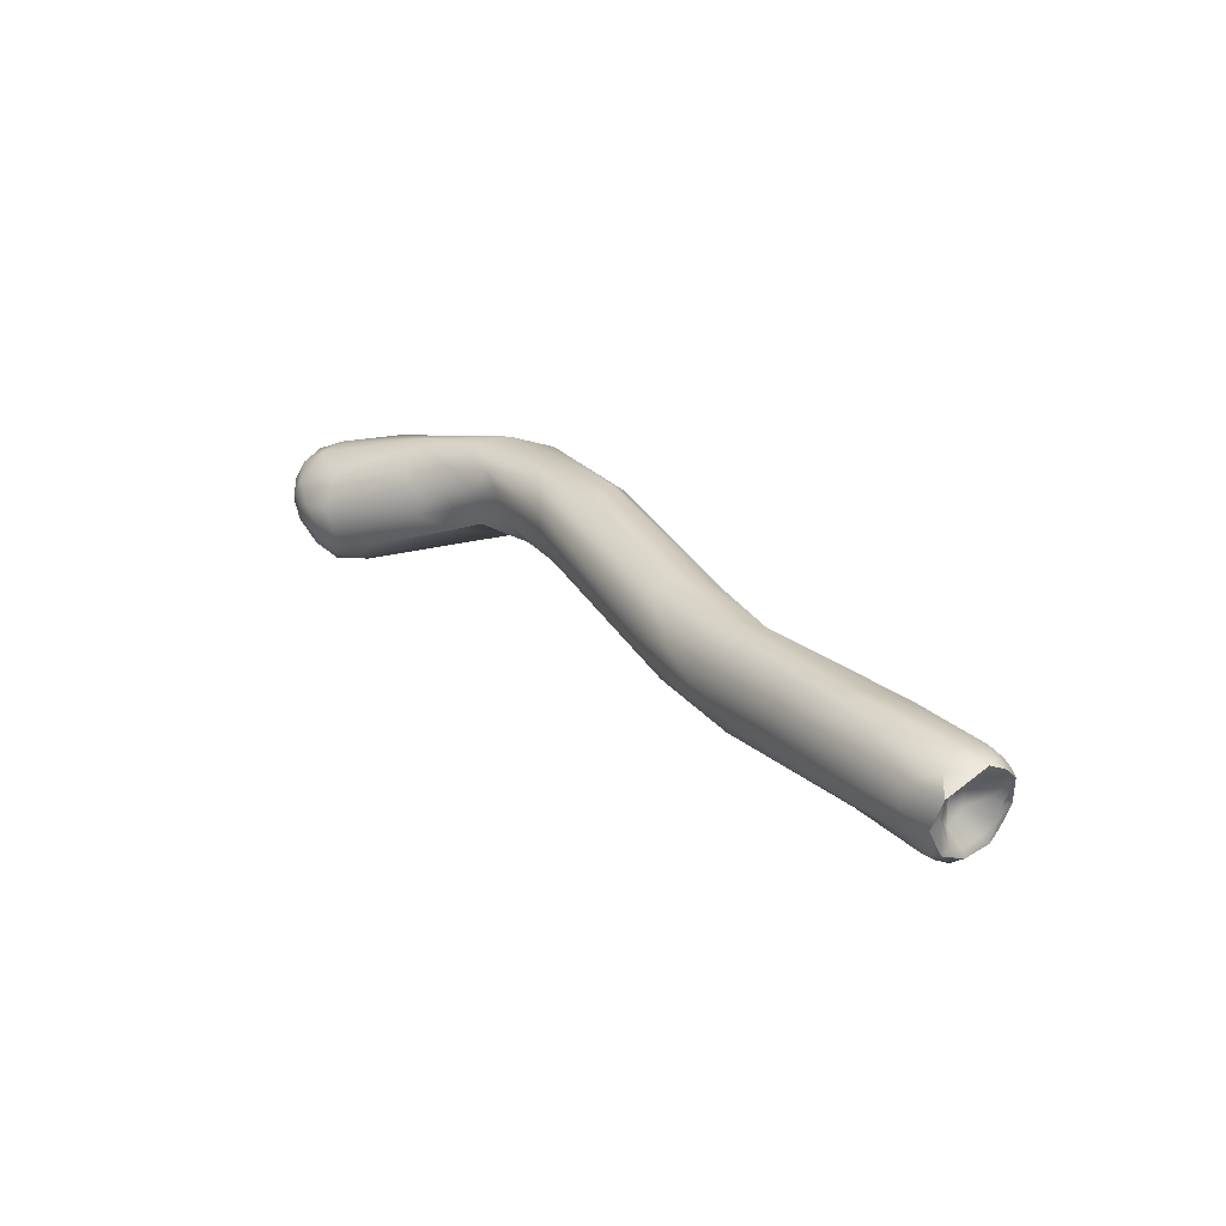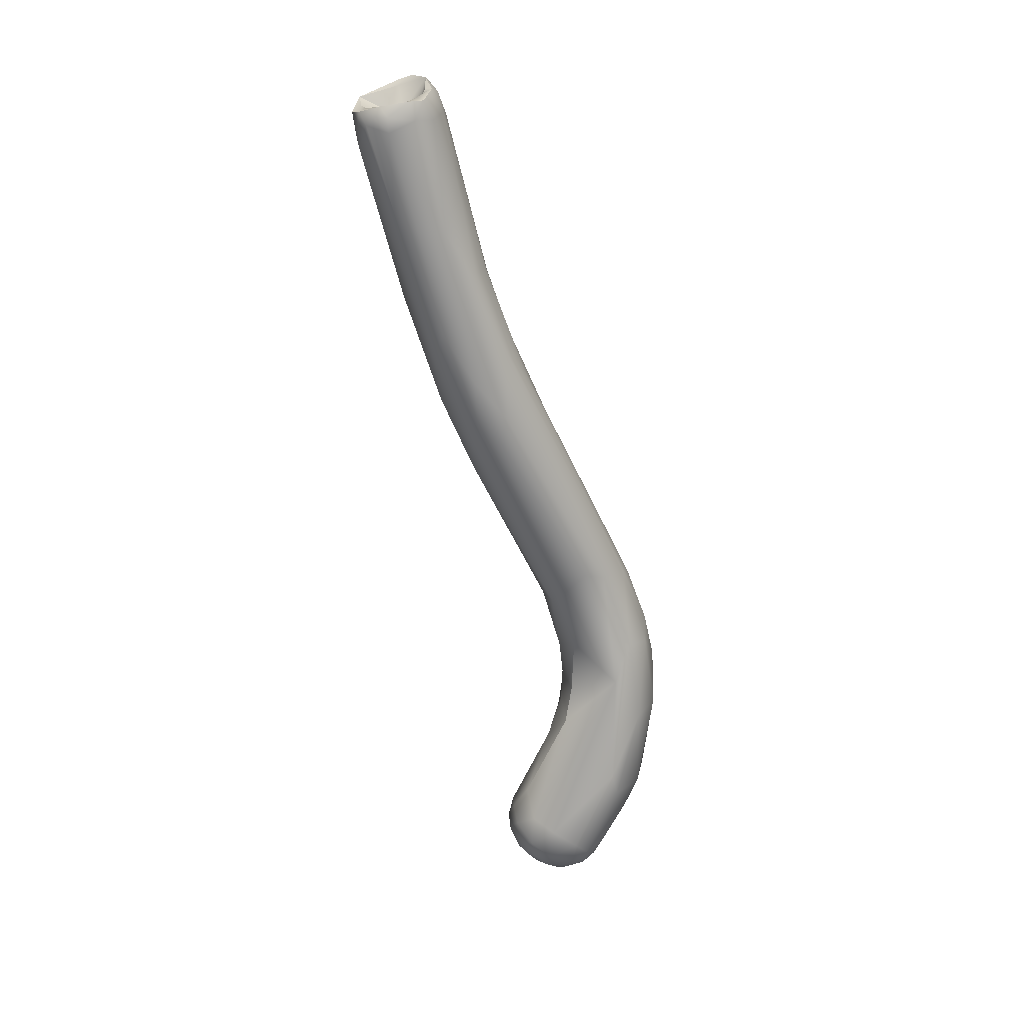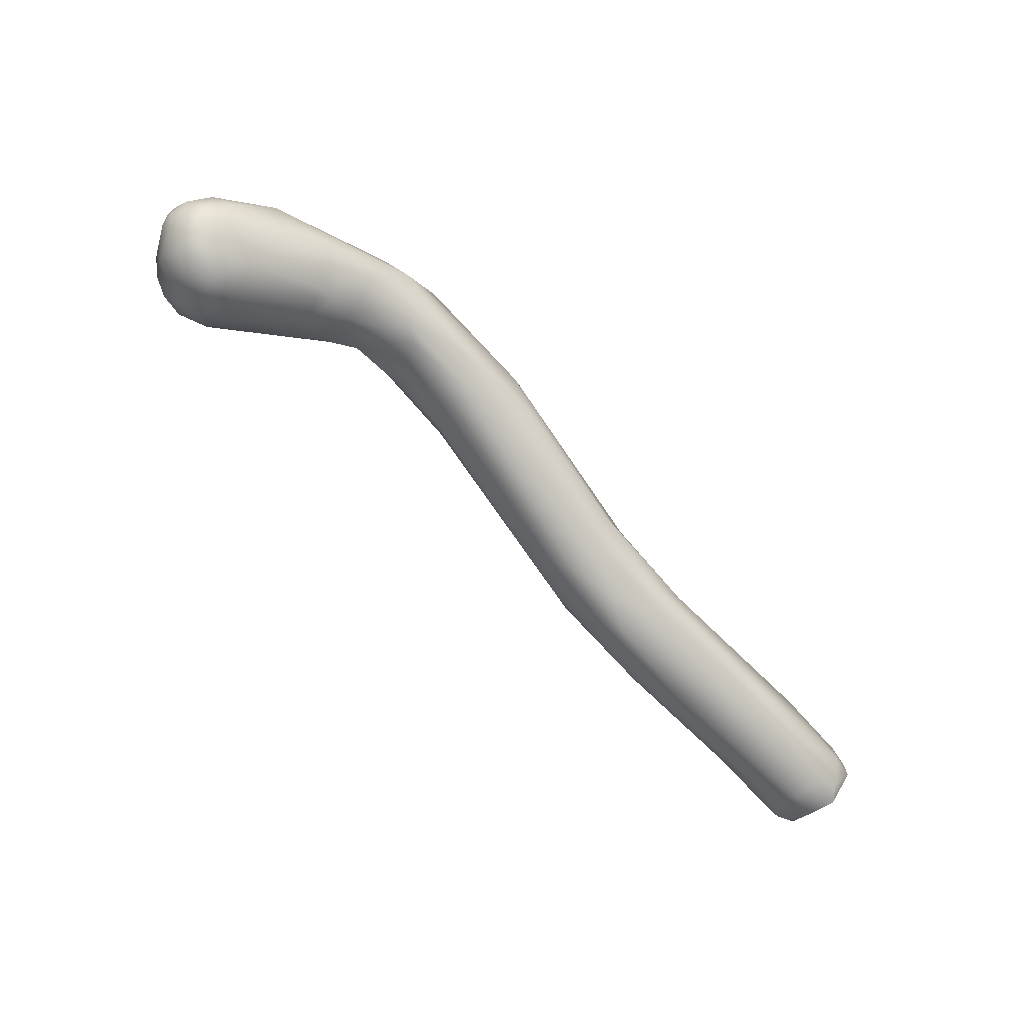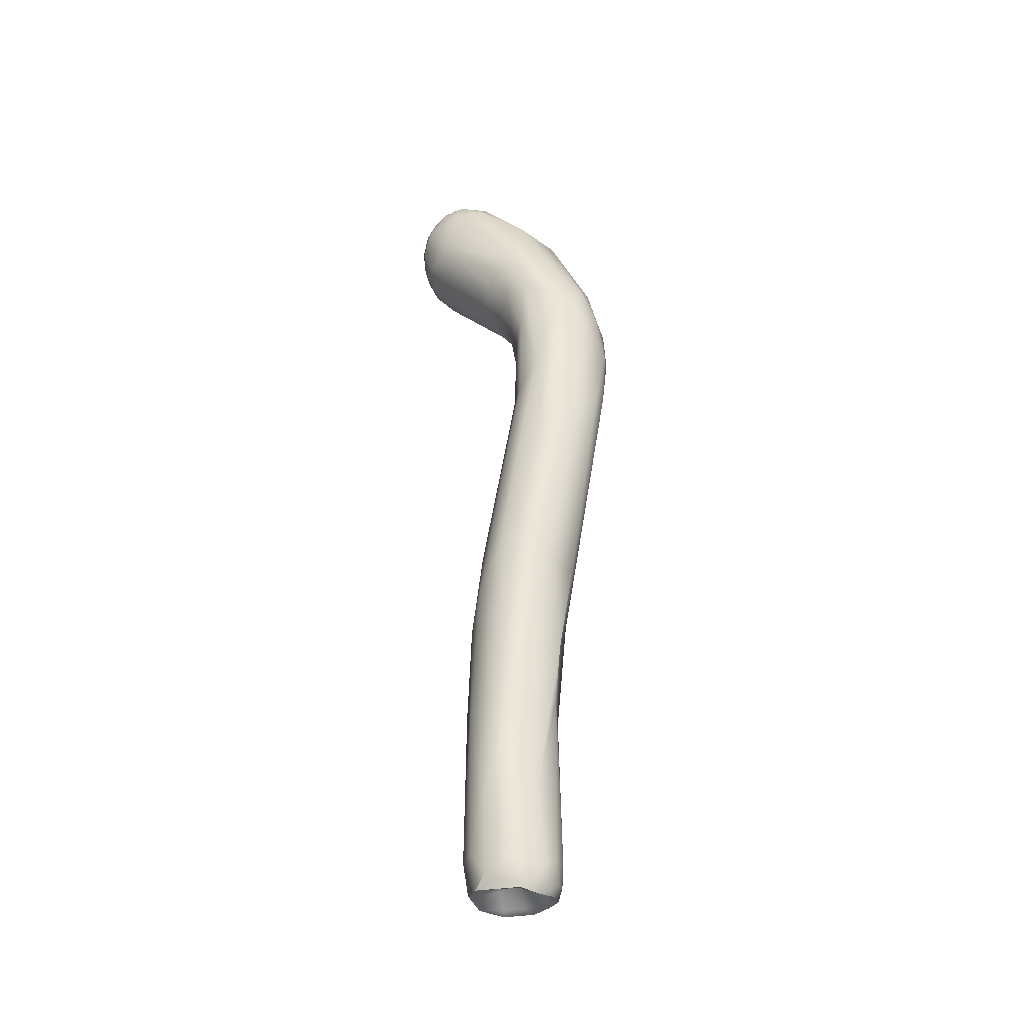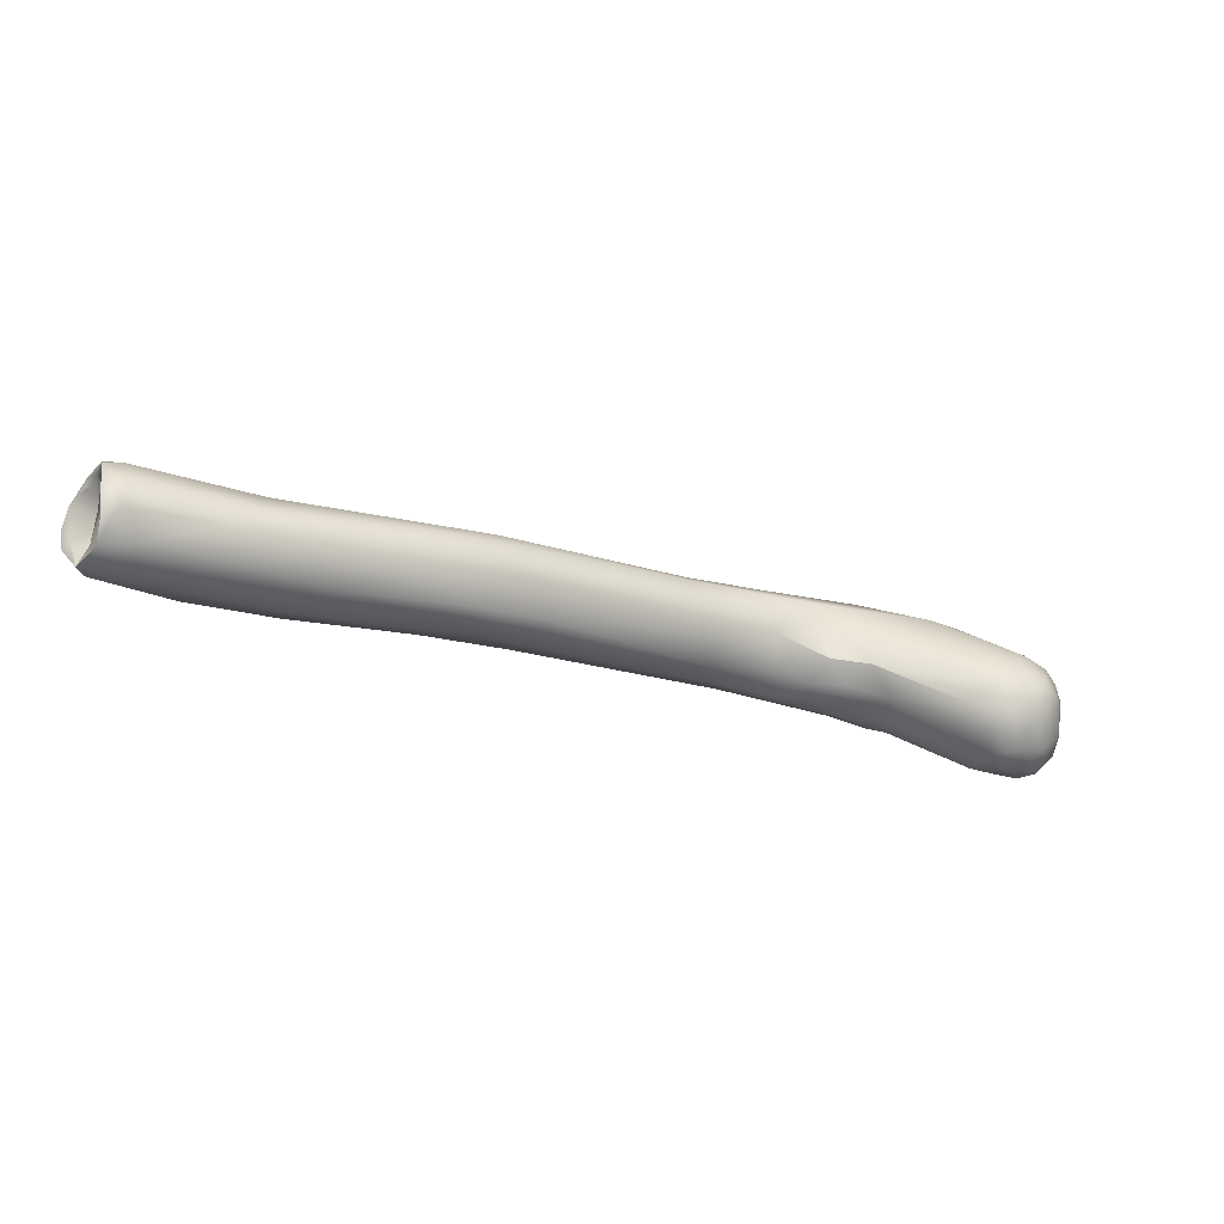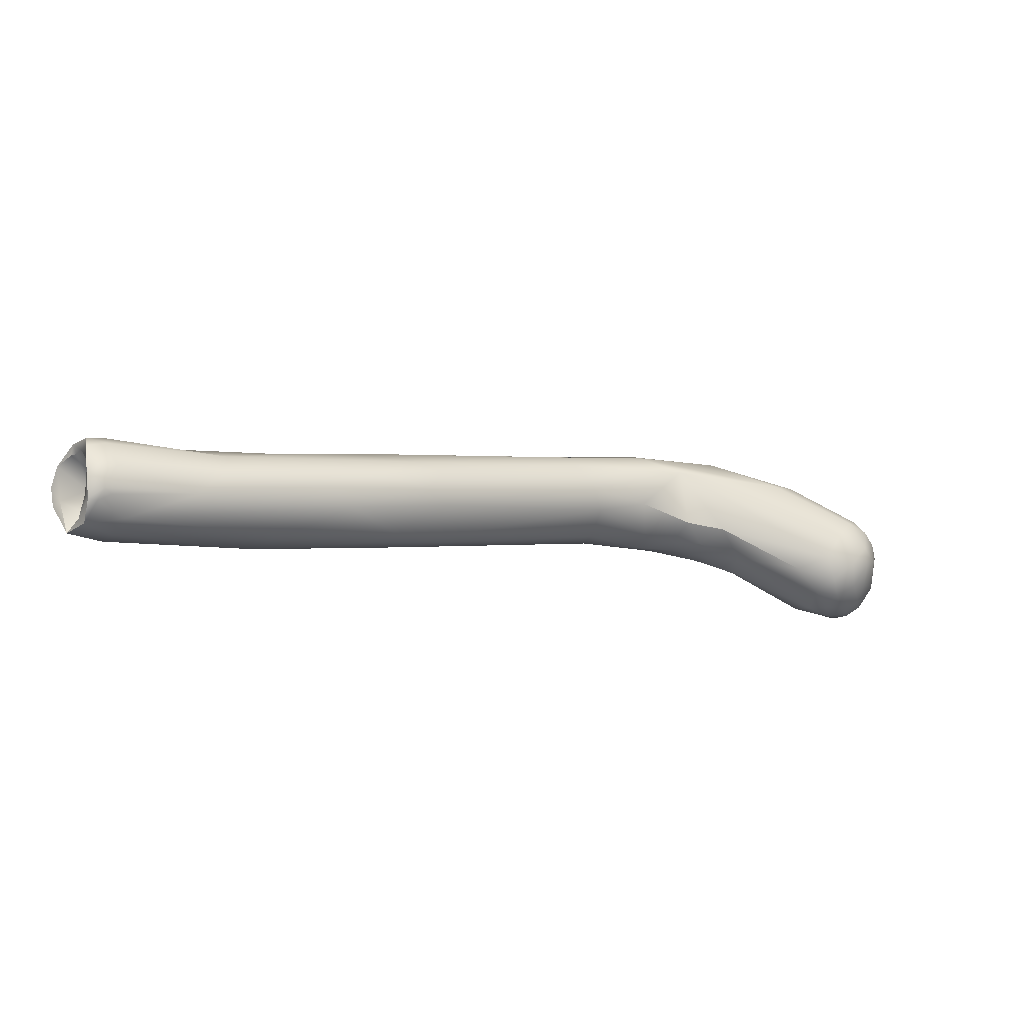
<metadata>
{"format":"obj","ext":"obj","renderer":"f3d","projection":"perspective","resolution":1024,"background":"white","views":[{"elev":30.4,"azim":-142.2,"up":"+Y"},{"elev":-61.1,"azim":-91.3,"up":"+Y"},{"elev":-48.7,"azim":132.2,"up":"+Z"},{"elev":56.4,"azim":-106.5,"up":"+Y"},{"elev":-58.9,"azim":-28.0,"up":"+Z"},{"elev":-40.8,"azim":-30.7,"up":"+Z"}]}
</metadata>
<code>
v -86.83 -110.5 1333
v -86.19 -113.4 1332
v -86.2 -114.1 1333
v -85.7 -113.5 1334
v -84.82 -114 1334
v -84.98 -114.9 1332
v -86.57 -112.5 1333
v -86.42 -112 1333
v -86.53 -110 1333
v -86.14 -111.5 1334
v -86.14 -110.5 1333
v -86.2 -112.5 1333
v -86.01 -109.5 1333
v -85.72 -112 1333
v -84.97 -112.5 1334
v -84.47 -111.1 1334
v -84.69 -110 1334
v -85.03 -109.1 1333
v -86.2 -114.5 1332
v -85.84 -113.9 1331
v -85.81 -114.5 1330
v -85.57 -114 1330
v -85.38 -113.5 1329
v -85.23 -115.1 1330
v -85.16 -114.8 1329
v -85.2 -113.8 1328
v -84.18 -115.3 1331
v -84.63 -113 1330
v -84.41 -115 1329
v -84.51 -114.6 1329
v -84.62 -113.9 1328
v -83.9 -114.5 1329
v -82.44 -113.2 1328
v -86.7 -109.5 1332
v -86.07 -109 1332
v -85.96 -109.6 1331
v -86.2 -108.9 1331
v -84.98 -111.5 1328
v -85.2 -110 1328
v -84.65 -112.5 1331
v -84.66 -111 1331
v -84.52 -110.5 1330
v -84.5 -109.1 1329
v -84.27 -112 1330
v -82.78 -110 1328
v -84.29 -108.5 1331
v -84.7 -112 1328
v -82.61 -111.5 1328
v -79.59 -113.6 1335
v -79.62 -109.1 1334
v -79.9 -112.5 1336
v -79.17 -109.2 1330
v -77.23 -115.6 1333
v -76.96 -115.4 1334
v -75.97 -109 1333
v -78.35 -115 1331
v -73.78 -113.5 1337
v -73.88 -114.9 1337
v -72.91 -111.5 1337
v -73.33 -109.6 1332
v -71.42 -113.5 1331
v -72.72 -111.1 1331
v -67.96 -115.4 1339
v -66.1 -114.3 1340
v -68.41 -112.4 1339
v -67.86 -110.2 1337
v -69.82 -116.5 1334
v -67.7 -115.9 1334
v -62.38 -112.9 1342
v -62.24 -111.1 1341
v -66.25 -117.1 1337
v -63.38 -117 1339
v -65.12 -110.3 1336
v -64.93 -113.4 1334
v -63.71 -114.5 1334
v -65.47 -110.9 1335
v -62.62 -117 1337
v -61.41 -117.2 1339
v -60.69 -116.4 1337
v -59.46 -111.1 1337
v -59.6 -110.3 1339
v -59.18 -113.5 1336
v -62.44 -112.4 1335
v -58.09 -114.5 1337
v -48.85 -114.1 1349
v -48.76 -111.5 1348
v -48.16 -112.6 1349
v -49.8 -116.5 1345
v -49.36 -115.9 1347
v -48.11 -116.4 1344
v -49.38 -110.1 1346
v -50.62 -109.8 1343
v -44.34 -113.5 1351
v -43.39 -116.3 1349
v -43 -115 1351
v -44.15 -112.5 1350
v -43.18 -116 1345
v -44.33 -110.5 1345
v -46.88 -115.4 1343
v -46.25 -113.1 1342
v -45.96 -111.6 1343
v -40.55 -117.5 1348
v -41.18 -114 1351
v -41.54 -111 1350
v -40.61 -112.1 1351
v -39.24 -114 1344
v -40.9 -112.2 1344
v -39.57 -111.6 1345
v -41.83 -114.1 1344
v -37.5 -117.6 1350
v -37.53 -115.5 1352
v -36.65 -114 1352
v -38.51 -110.7 1349
v -37.37 -112.1 1351
v -36.42 -117.1 1344
v -38.89 -115.9 1345
v -38.59 -113 1344
v -37.22 -115 1344
v -36.18 -114 1344
v -36 -111.3 1346
v -35.82 -112.3 1345
v -33.09 -120 1348
v -31.43 -119.9 1349
v -31.47 -115.5 1351
v -32.97 -113.5 1344
v -32.61 -112.7 1345
v -33.74 -112.1 1345
v -32.34 -112 1347
v -32.49 -112.2 1346
v -34.41 -116 1343
v -34.2 -113.5 1344
v -33.29 -114.2 1343
v -30.95 -117.5 1350
v -28.08 -117 1350
v -30.37 -114.5 1350
v -28.18 -113.5 1348
v -27.44 -121.8 1345
v -29.29 -120.7 1342
v -28.63 -121.7 1344
v -27.22 -121.3 1342
v -30.83 -118.9 1341
v -28.81 -118.4 1340
v -28.2 -120 1341
v -27.22 -119 1340
v -27.21 -117.5 1340
v -28.05 -116.5 1340
v -27.67 -114.5 1342
v -25.38 -116 1348
v -26.39 -121.2 1346
v -25.75 -121.6 1345
v -25.23 -120.8 1346
v -24.75 -121.1 1345
v -26.49 -119.9 1348
v -24.77 -119.4 1347
v -24.25 -120 1346
v -23.92 -120.3 1344
v -23.9 -117.5 1347
v -23.1 -116.9 1346
v -22.95 -118 1346
v -22.9 -118.6 1345
v -25.04 -113.9 1345
v -23.98 -115 1346
v -23.71 -114.4 1344
v -26.21 -121.8 1343
v -25.73 -121.2 1342
v -24.69 -120.9 1343
v -26.23 -120 1341
v -26.18 -118 1340
v -25.15 -120 1342
v -25.16 -117.5 1340
v -24.73 -118.5 1341
v -23.52 -119 1342
v -23.74 -117.5 1341
v -26.19 -116.5 1340
v -24.96 -114 1343
v -24.74 -115.5 1341
v -24.28 -116.5 1341
v -23.5 -115 1343
v -23.48 -116 1342
v -22.77 -115.6 1344
v -22.52 -117 1345
v -22.42 -117.5 1345
v -22.52 -118.1 1344
v -22.34 -117 1344
v -22.71 -116 1345
v -22.53 -117 1343
v -86.83 -110.5 1333
v -86.83 -110.5 1333
v -86.2 -114.1 1333
v -86.57 -112.5 1333
v -86.42 -112 1333
v -86.2 -114.5 1332
v -85.81 -114.5 1330
v -85.2 -113.8 1328
v -86.7 -109.5 1332
v -86.2 -108.9 1331
v -84.98 -111.5 1328
v -85.2 -110 1328
v -85.2 -110 1328
v -85.2 -110 1328
v -85.2 -110 1328
v -85.2 -110 1328
v -84.52 -110.5 1330
v -84.52 -110.5 1330
v -84.27 -112 1330
v -84.7 -112 1328
v -68.41 -112.4 1339
v -36.42 -117.1 1344
v -38.89 -115.9 1345
g grp1
f 3 7 2
f 4 190 189
f 2 7 12
f 189 19 6
f 192 3 2
f 4 189 5
f 15 190 4
f 5 189 6
f 15 4 5
f 5 6 54
f 49 15 5
f 49 51 15
f 1 8 7
f 187 190 10
f 11 187 10
f 11 9 187
f 12 7 8
f 187 9 34
f 9 13 34
f 190 15 10
f 16 10 15
f 16 11 10
f 9 11 13
f 12 191 14
f 191 188 14
f 41 14 188
f 34 13 35
f 17 11 16
f 17 13 11
f 13 17 18
f 18 35 13
f 46 35 18
f 2 12 14
f 16 15 51
f 2 20 192
f 24 27 6
f 6 19 24
f 19 21 24
f 192 20 193
f 193 20 22
f 20 2 40
f 40 28 20
f 22 20 28
f 25 24 21
f 22 23 193
f 26 25 21
f 193 23 194
f 54 6 27
f 54 27 53
f 27 24 25
f 25 29 27
f 28 23 22
f 29 25 30
f 23 38 194
f 30 25 26
f 30 26 31
f 26 47 31
f 40 44 28
f 56 53 27
f 29 56 27
f 23 28 197
f 56 29 30
f 32 56 30
f 32 30 31
f 33 32 31
f 195 37 36
f 195 36 188
f 35 196 34
f 39 36 37
f 36 41 188
f 196 35 46
f 43 198 196
f 40 14 41
f 43 196 46
f 42 36 199
f 194 38 206
f 38 200 206
f 45 201 43
f 14 40 2
f 36 42 41
f 44 40 41
f 41 203 44
f 28 205 197
f 197 204 202
f 197 205 204
f 52 45 43
f 45 62 48
f 52 43 46
f 33 31 47
f 33 47 48
f 47 201 48
f 48 201 45
f 5 54 49
f 57 49 58
f 57 51 49
f 16 59 17
f 50 18 17
f 46 18 50
f 55 46 50
f 55 52 46
f 51 57 16
f 50 17 59
f 55 50 66
f 61 33 48
f 52 62 45
f 57 59 16
f 58 49 54
f 56 32 33
f 48 62 61
f 55 60 52
f 60 62 52
f 63 57 58
f 64 65 57
f 63 58 54
f 64 69 65
f 57 63 64
f 65 59 57
f 59 207 50
f 54 53 71
f 67 53 56
f 72 63 54
f 71 72 54
f 66 50 207
f 81 73 66
f 73 55 66
f 67 71 53
f 68 56 33
f 33 61 68
f 68 67 56
f 60 55 73
f 76 62 60
f 62 74 61
f 62 83 74
f 89 85 63
f 85 64 63
f 207 69 70
f 77 71 67
f 67 68 77
f 72 89 63
f 70 66 207
f 70 81 66
f 80 73 81
f 73 80 76
f 75 61 74
f 61 75 68
f 79 68 75
f 76 60 73
f 83 62 76
f 72 78 88
f 78 72 71
f 78 71 77
f 90 78 77
f 68 79 77
f 79 90 77
f 99 79 84
f 80 83 76
f 84 79 75
f 84 75 82
f 75 74 82
f 82 74 83
f 64 87 69
f 85 87 64
f 86 69 87
f 69 86 70
f 90 88 78
f 79 99 90
f 84 100 99
f 84 82 100
f 88 89 72
f 70 86 91
f 81 70 91
f 91 92 81
f 92 80 81
f 82 83 101
f 101 100 82
f 85 93 87
f 89 88 102
f 90 102 88
f 94 89 102
f 113 92 91
f 80 92 98
f 87 93 96
f 94 85 89
f 95 85 94
f 85 95 93
f 86 87 96
f 86 96 104
f 104 91 86
f 96 105 104
f 97 90 99
f 97 102 90
f 99 109 97
f 97 109 116
f 98 101 80
f 92 113 98
f 101 98 108
f 113 120 98
f 99 100 109
f 100 101 107
f 101 83 80
f 122 94 102
f 95 103 93
f 103 96 93
f 96 103 105
f 111 112 103
f 103 95 111
f 105 103 112
f 91 104 113
f 105 114 104
f 109 106 116
f 209 102 97
f 106 107 117
f 117 107 108
f 98 120 108
f 113 128 120
f 108 107 101
f 109 100 107
f 106 109 107
f 111 95 110
f 110 95 94
f 110 94 122
f 133 111 110
f 114 105 112
f 104 114 113
f 114 136 113
f 136 128 113
f 102 209 115
f 138 102 115
f 106 118 116
f 116 118 208
f 118 106 117
f 108 121 117
f 118 117 119
f 119 117 121
f 119 131 130
f 119 121 131
f 121 108 120
f 121 127 131
f 120 127 121
f 130 208 118
f 118 119 130
f 139 122 102
f 133 124 111
f 123 110 122
f 123 133 110
f 124 112 111
f 112 124 135
f 135 114 112
f 134 135 124
f 135 136 114
f 102 138 139
f 122 139 137
f 126 125 131
f 128 127 120
f 129 127 128
f 126 127 129
f 126 131 127
f 141 138 115
f 130 141 208
f 132 130 131
f 125 132 131
f 146 130 132
f 124 133 134
f 133 153 134
f 123 153 133
f 148 135 134
f 148 136 135
f 162 136 148
f 123 122 137
f 164 137 139
f 149 123 137
f 129 147 126
f 129 128 147
f 161 128 136
f 138 140 139
f 143 140 138
f 140 164 139
f 167 140 143
f 141 130 142
f 142 130 146
f 143 138 141
f 142 143 141
f 145 142 146
f 142 144 143
f 142 145 144
f 144 167 143
f 125 126 147
f 147 132 125
f 175 147 128
f 132 147 146
f 149 153 123
f 151 153 149
f 150 149 137
f 150 151 149
f 150 137 164
f 150 152 151
f 152 150 164
f 166 152 164
f 152 155 151
f 152 156 155
f 166 156 152
f 153 154 134
f 153 151 154
f 151 155 154
f 148 134 157
f 157 134 154
f 154 155 159
f 154 159 157
f 181 158 159
f 158 157 159
f 159 160 182
f 159 155 160
f 155 156 160
f 128 161 175
f 148 158 162
f 136 162 161
f 157 158 148
f 163 161 162
f 162 158 185
f 185 163 162
f 185 158 181
f 180 178 163
f 140 165 164
f 165 140 167
f 166 164 165
f 166 165 169
f 144 145 168
f 168 145 174
f 145 146 174
f 167 144 168
f 171 167 168
f 171 168 170
f 165 167 169
f 174 170 168
f 169 167 171
f 172 169 171
f 172 171 173
f 173 170 177
f 170 173 171
f 156 166 172
f 166 169 172
f 177 179 173
f 172 173 186
f 179 186 173
f 174 146 147
f 175 176 147
f 174 147 176
f 175 161 163
f 178 176 175
f 170 174 177
f 178 175 163
f 178 179 176
f 179 177 176
f 177 174 176
f 180 179 178
f 179 180 186
f 181 159 182
f 181 182 184
f 181 184 185
f 185 184 180
f 183 182 160
f 156 183 160
f 182 183 184
f 172 183 156
f 184 183 186
f 184 186 180
f 163 185 180
f 172 186 183

</code>
